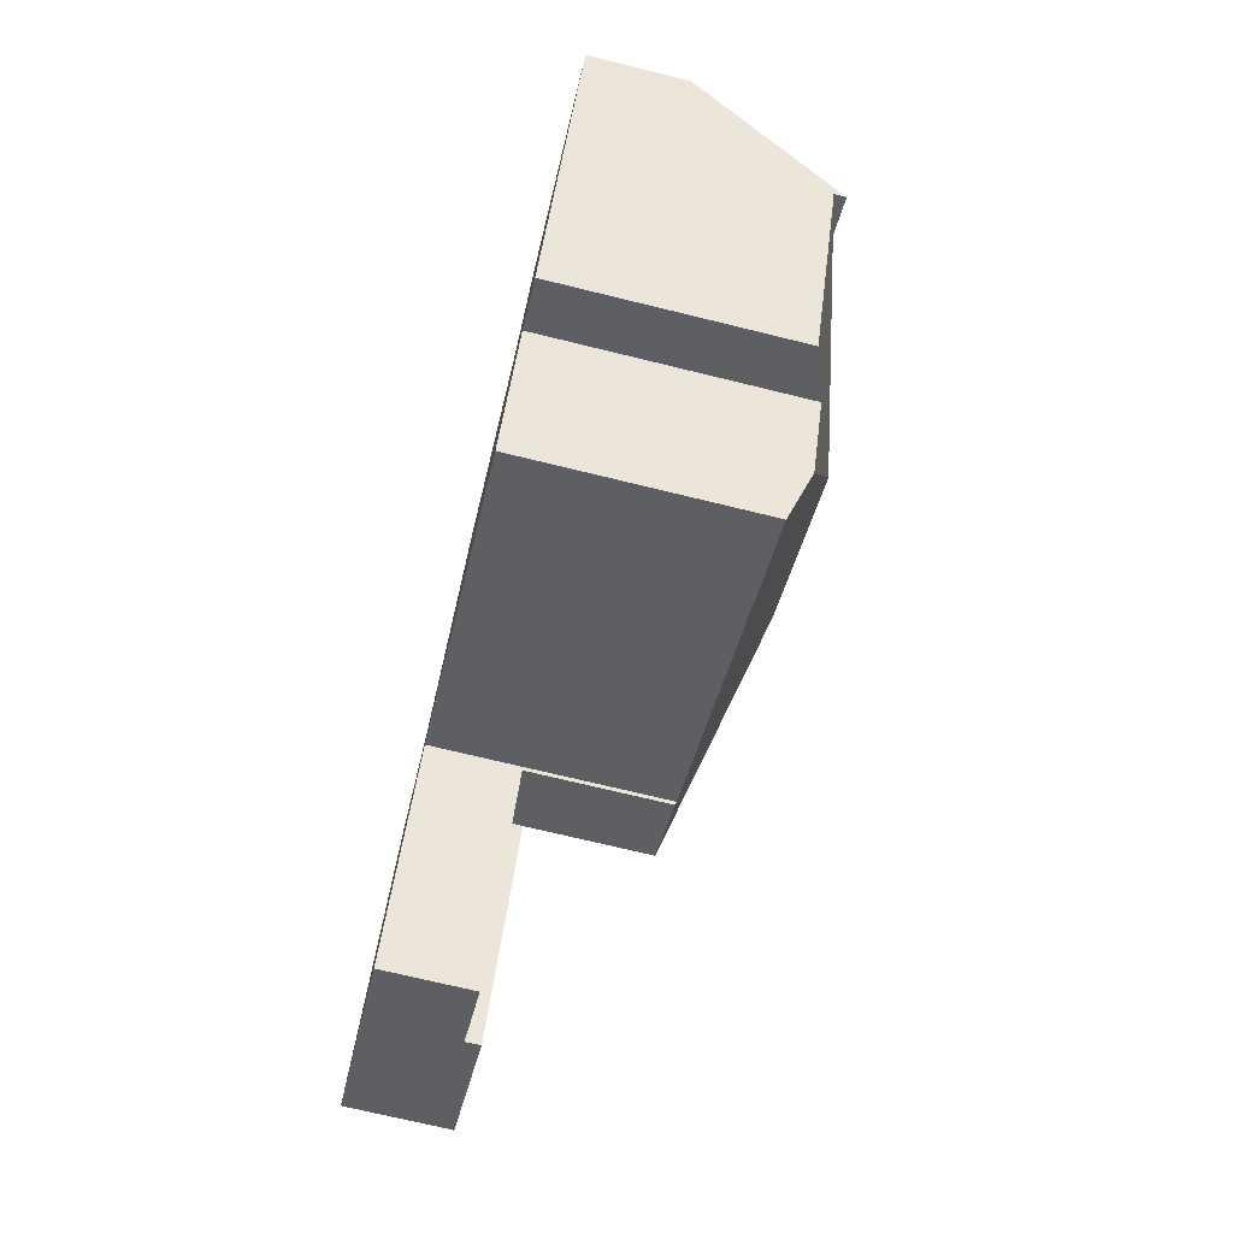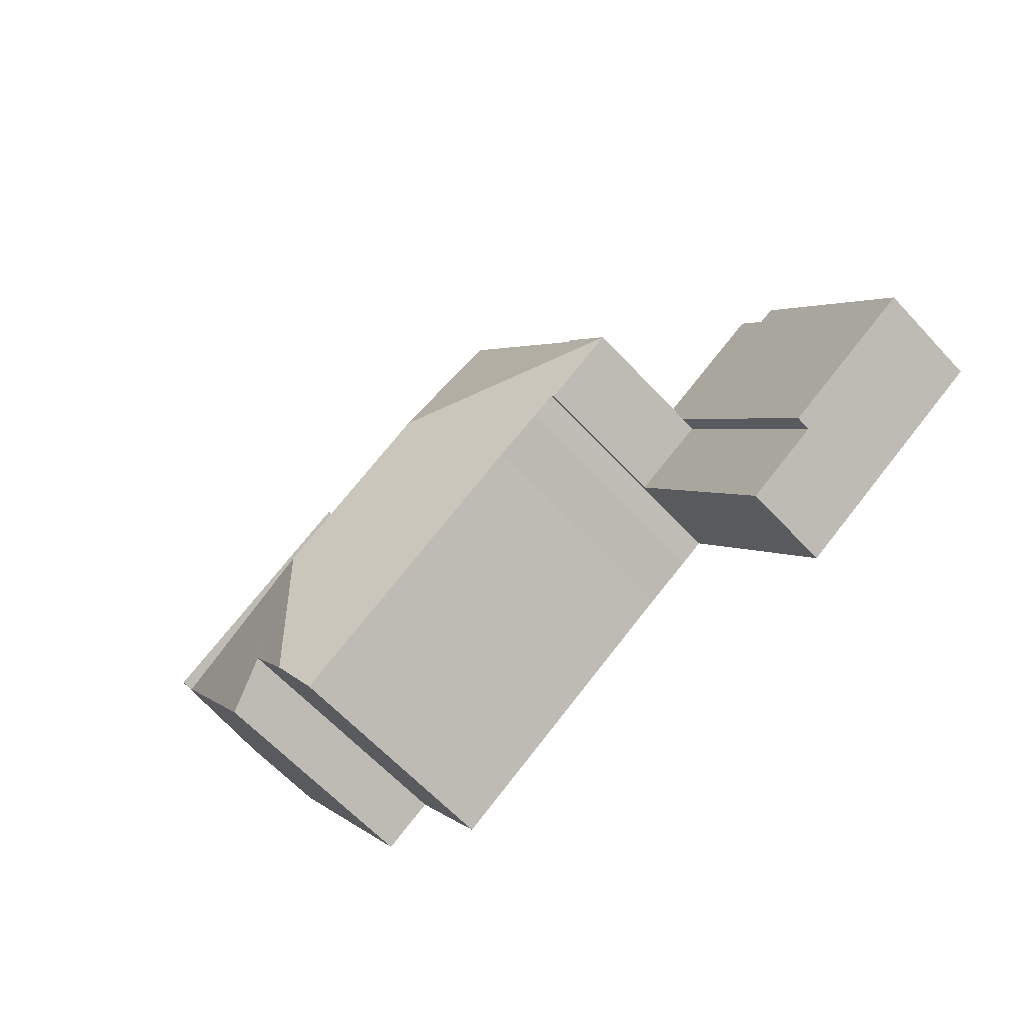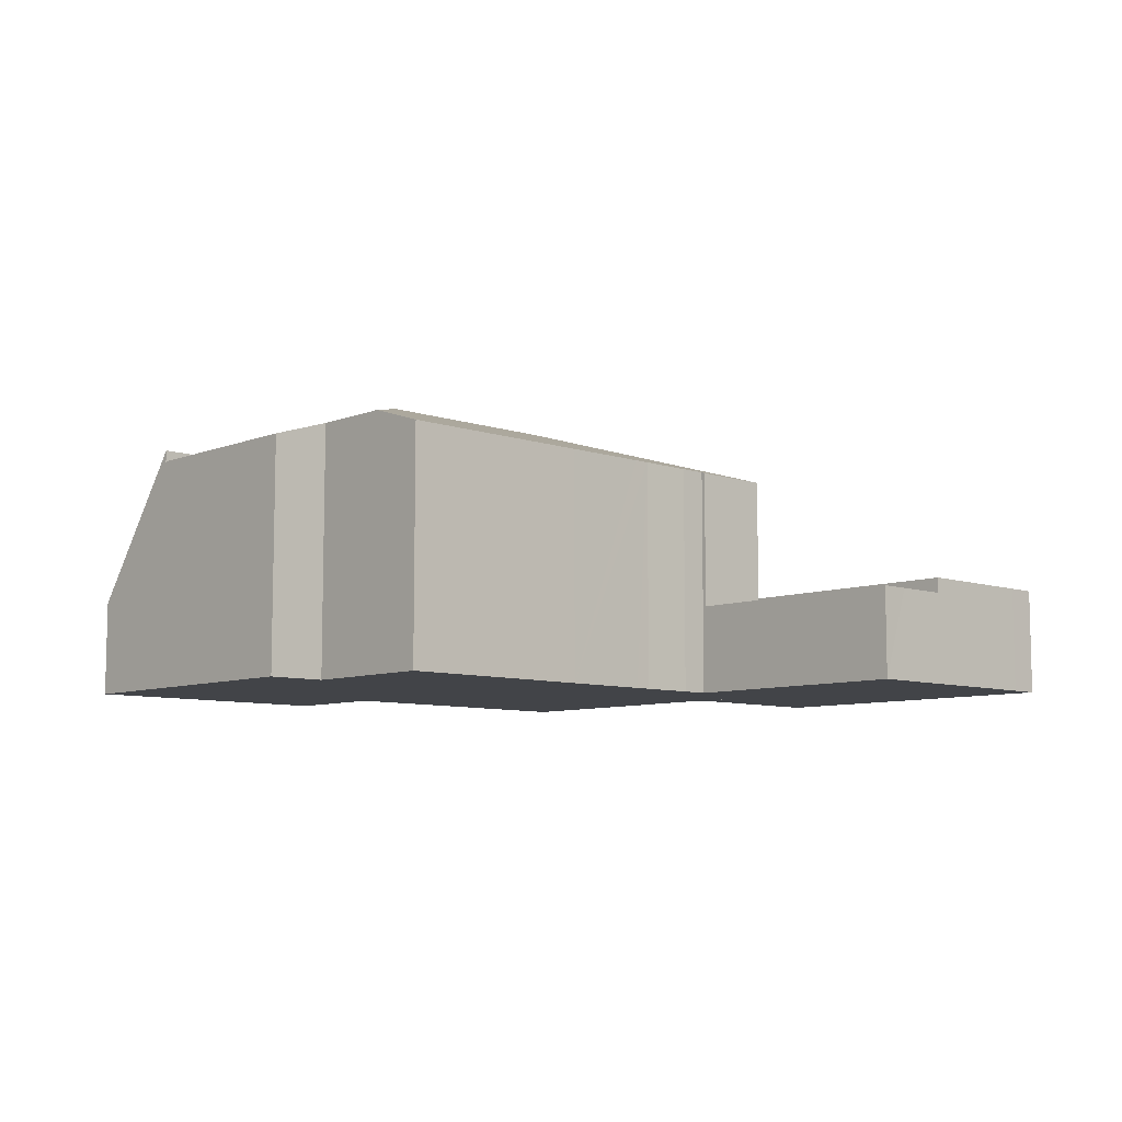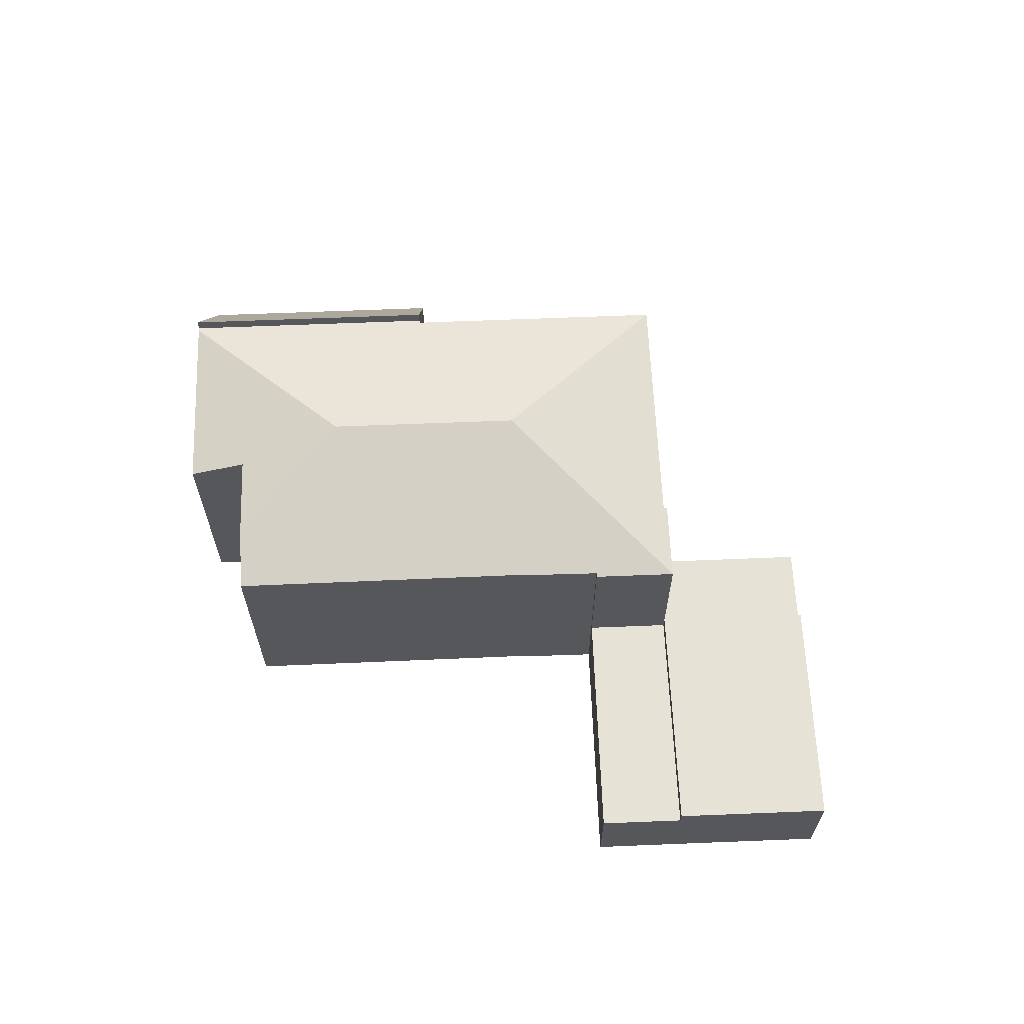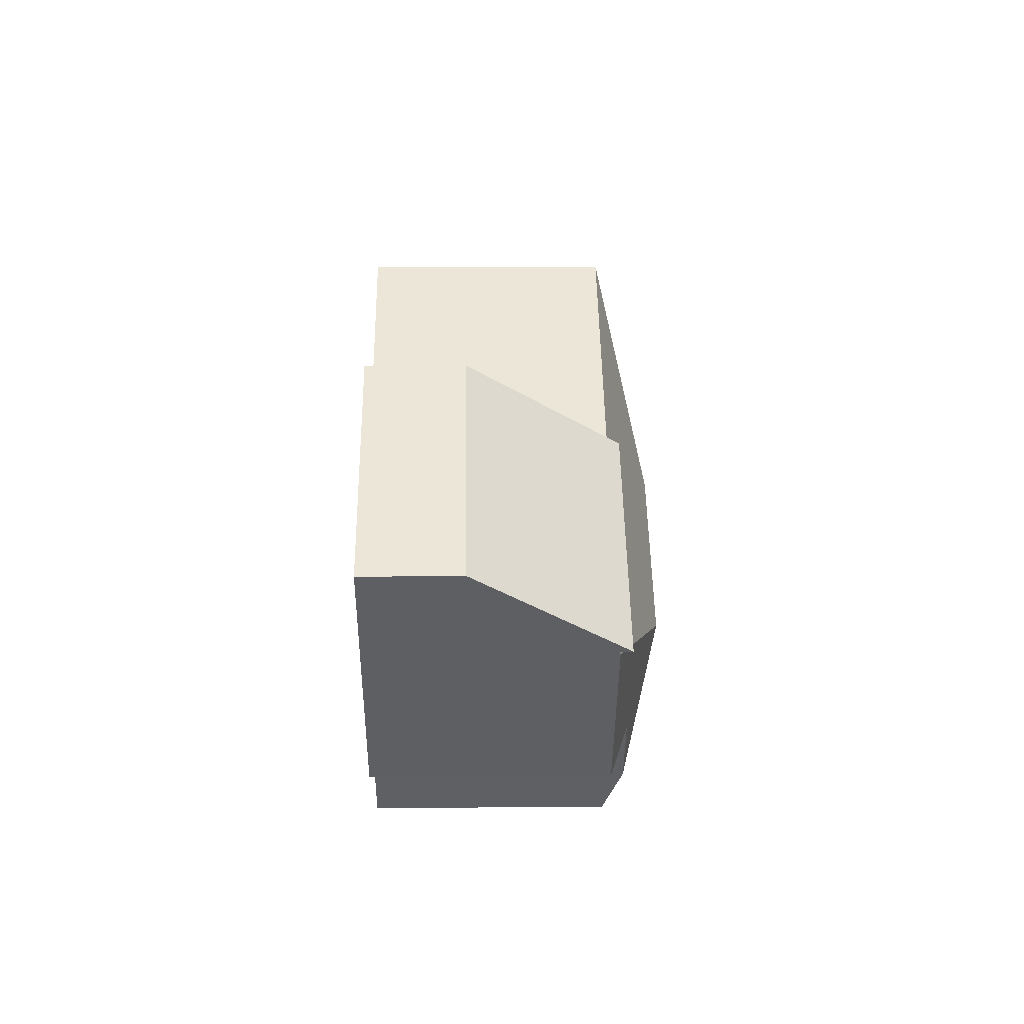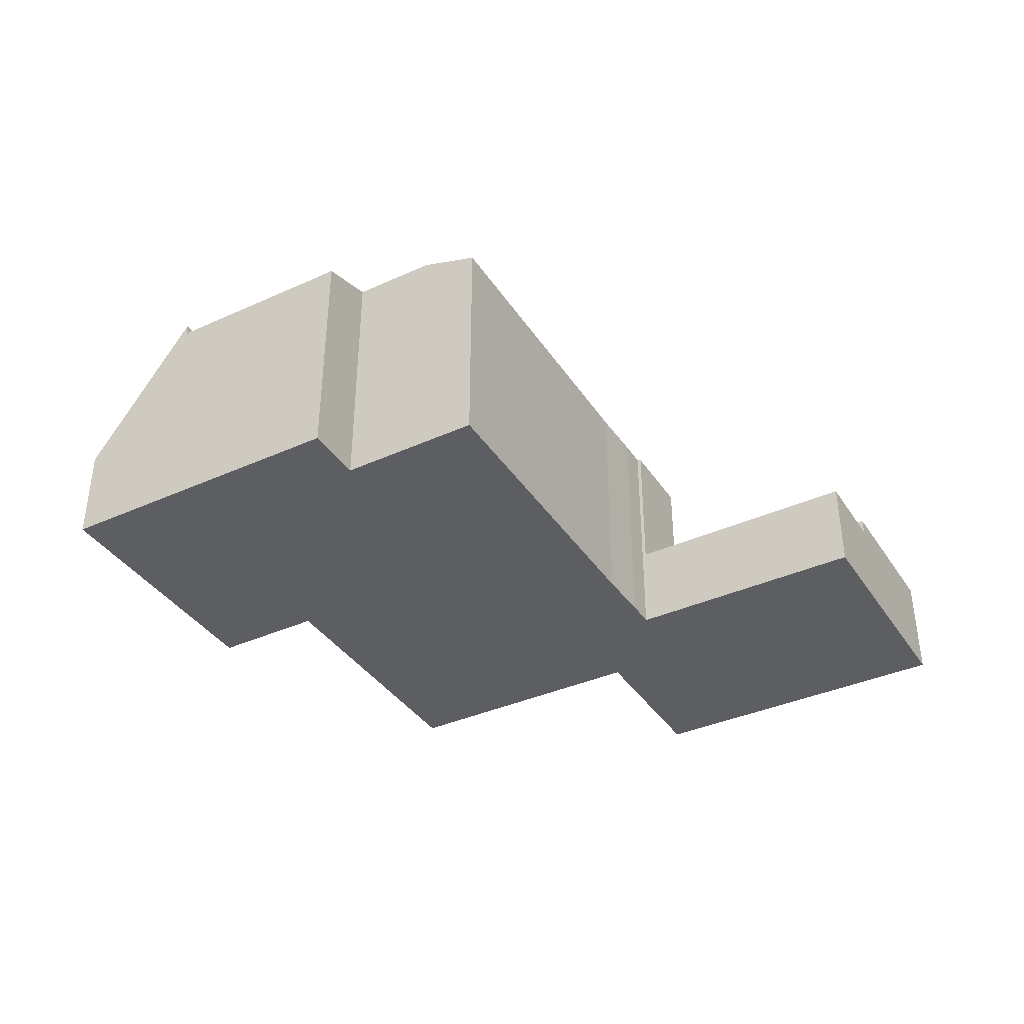
<metadata>
{"format":"obj","ext":"obj","renderer":"f3d","projection":"perspective","resolution":1024,"background":"white","views":[{"elev":-72.4,"azim":76.3,"up":"+Z"},{"elev":-64.3,"azim":-136.9,"up":"+Z"},{"elev":-8.1,"azim":168.7,"up":"+Y"},{"elev":63.3,"azim":-150.4,"up":"+Y"},{"elev":16.1,"azim":89.0,"up":"+Z"},{"elev":-37.9,"azim":151.7,"up":"+Y"}]}
</metadata>
<code>
v  0.703 2.888 -0.44
v  7.073 2.888 3.159
v  3.662 2.888 -2.282
v  0 2.888 1.768e-16
v  0.524 2.888 0.836
v  2.531 2.888 4.038
v  3.41 2.888 5.44
v  0 0 0
v  3.41 -3.331e-16 5.44
v  0.524 -5.119e-17 0.836
v  2.531 -2.473e-16 4.038
v  7.073 -1.934e-16 3.159
v  3.662 1.397e-16 -2.282
v  0.703 2.694e-17 -0.44
v  24.2 6.375 3.275
v  18.27 6.342 7.102
v  24.26 6.342 3.363
v  17.98 7.82 1.822
v  18.22 6.374 7.017
v  18.13 6.374 7.073
v  12.03 6.374 10.88
v  15.74 7.82 3.219
v  13.47 7.82 4.635
v  21.46 6.378 -1.145
v  20.1 6.888 -0.299
v  18.93 6.886 -2.214
v  7.073 6.342 3.159
v  9.068 6.376 2.041
v  9.012 6.342 1.951
v  9.715 6.374 1.631
v  10.96 6.386 0.898
v  11.34 6.385 0.658
v  13.37 6.382 -0.614
v  18.09 6.376 -3.576
v  8.336 6.374 4.986
v  8.251 6.342 5.039
v  18.22 -4.297e-16 7.017
v  18.13 -4.331e-16 7.073
v  12.03 -6.661e-16 10.88
v  18.27 -4.349e-16 7.102
v  24.26 -2.059e-16 3.363
v  8.336 -3.053e-16 4.986
v  8.251 -3.086e-16 5.039
v  21.46 7.011e-17 -1.145
v  24.2 -2.005e-16 3.275
v  20.1 1.831e-17 -0.299
v  18.09 2.19e-16 -3.576
v  18.93 1.356e-16 -2.214
v  9.068 -1.25e-16 2.041
v  9.012 -1.195e-16 1.951
v  13.37 3.76e-17 -0.614
v  11.34 -4.029e-17 0.658
v  10.96 -5.499e-17 0.898
v  9.715 -9.987e-17 1.631
v  7.073 2.471 3.159
v  4.593 2.471 7.328
v  8.251 2.471 5.039
v  3.41 2.471 5.44
v  4.593 -4.487e-16 7.328
v  4.928 2.471 -3.07
v  8.737 2.471 1.506
v  5.632 2.471 -3.513
v  3.662 2.471 -2.282
v  9.012 2.471 1.951
v  5.632 2.151e-16 -3.513
v  8.737 -9.222e-17 1.506
v  4.928 1.88e-16 -3.07
v  18.27 6.687 7.102
v  25.79 2.623 5.822
v  24.26 6.687 3.363
v  19.8 2.61 9.568
v  19.8 -5.859e-16 9.568
v  25.79 -3.565e-16 5.822
g defaultobject
f 1 2 3
f 2 1 4
f 2 4 5
f 2 5 6
f 2 6 7
f 8 5 4
f 5 8 6
f 6 8 7
f 7 8 9
f 9 8 10
f 9 10 11
f 9 2 7
f 2 9 12
f 12 3 2
f 3 12 13
f 13 1 3
f 1 13 14
f 1 14 4
f 4 14 8
f 9 13 12
f 13 9 11
f 13 11 10
f 13 10 8
f 13 8 14
f 15 16 17
f 16 15 18
f 16 18 19
f 19 18 20
f 20 18 21
f 21 18 22
f 21 22 23
f 24 18 15
f 18 24 25
f 18 25 26
f 27 28 29
f 28 27 23
f 28 23 30
f 30 23 31
f 31 23 32
f 32 23 33
f 33 23 34
f 34 23 22
f 34 22 18
f 34 18 26
f 27 35 23
f 35 27 36
f 23 35 21
f 20 37 19
f 37 20 21
f 37 21 38
f 38 21 39
f 40 17 16
f 17 40 41
f 36 42 35
f 42 36 43
f 37 16 19
f 16 37 40
f 12 36 27
f 36 12 43
f 42 21 35
f 21 42 39
f 17 24 15
f 24 17 41
f 24 41 44
f 44 41 45
f 46 26 25
f 26 46 34
f 34 46 47
f 47 46 48
f 49 29 28
f 29 49 50
f 24 46 25
f 46 24 44
f 47 33 34
f 33 47 51
f 33 51 32
f 32 51 31
f 31 51 52
f 31 52 53
f 53 30 31
f 30 53 54
f 30 49 28
f 49 30 54
f 50 27 29
f 27 50 12
f 50 43 12
f 43 50 42
f 42 50 39
f 39 50 49
f 39 49 38
f 38 49 54
f 38 54 53
f 38 53 52
f 38 52 51
f 38 51 47
f 38 47 37
f 37 47 40
f 40 47 48
f 40 48 46
f 40 46 41
f 41 46 45
f 45 46 44
f 55 56 57
f 56 55 58
f 9 56 58
f 56 9 59
f 59 57 56
f 57 59 43
f 43 55 57
f 55 43 12
f 12 58 55
f 58 12 9
f 12 59 9
f 59 12 43
f 60 61 62
f 61 60 63
f 61 63 55
f 61 55 64
f 50 61 64
f 61 50 62
f 62 50 65
f 65 50 66
f 65 60 62
f 60 65 63
f 63 65 13
f 13 65 67
f 13 55 63
f 55 13 12
f 12 64 55
f 64 12 50
f 66 67 65
f 67 66 13
f 13 66 50
f 13 50 12
f 68 69 70
f 69 68 71
f 40 71 68
f 71 40 72
f 71 73 69
f 73 71 72
f 69 41 70
f 41 69 73
f 41 68 70
f 68 41 40
f 40 73 72
f 73 40 41

</code>
